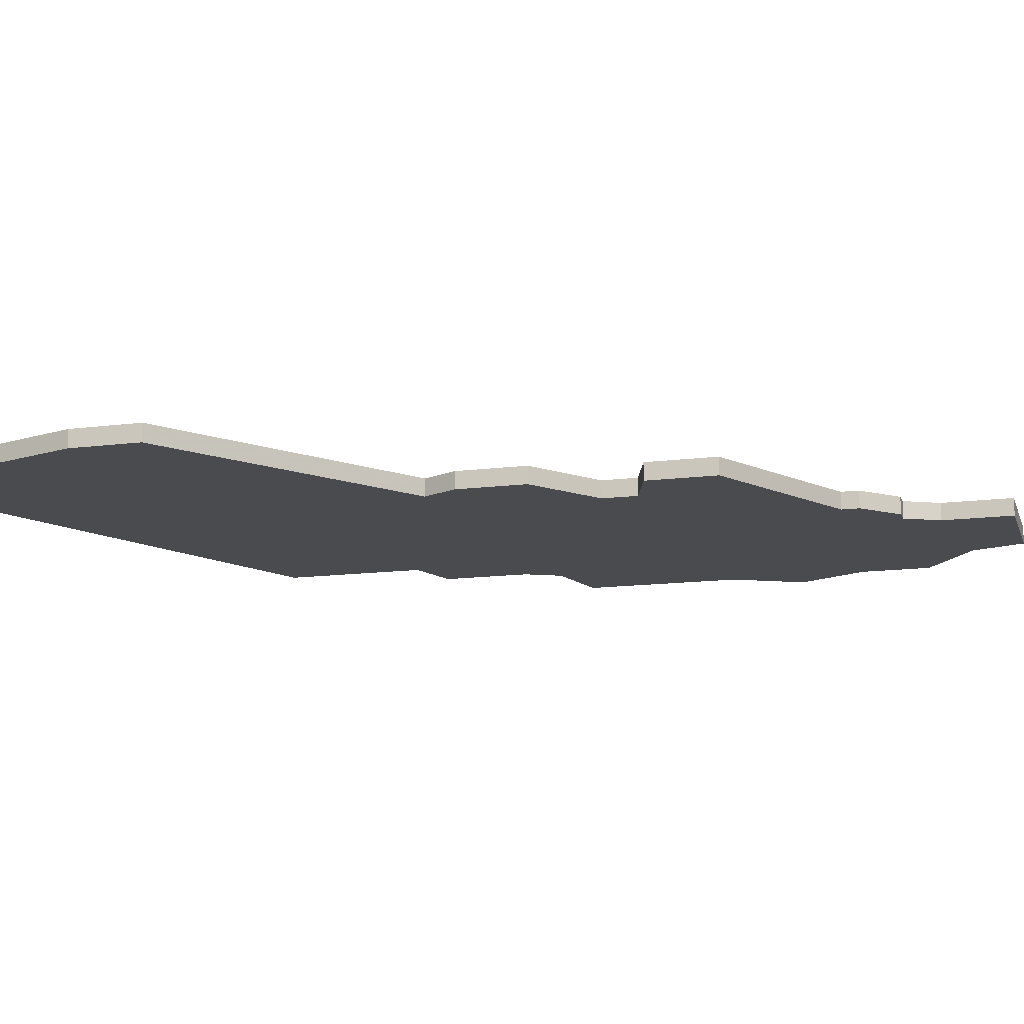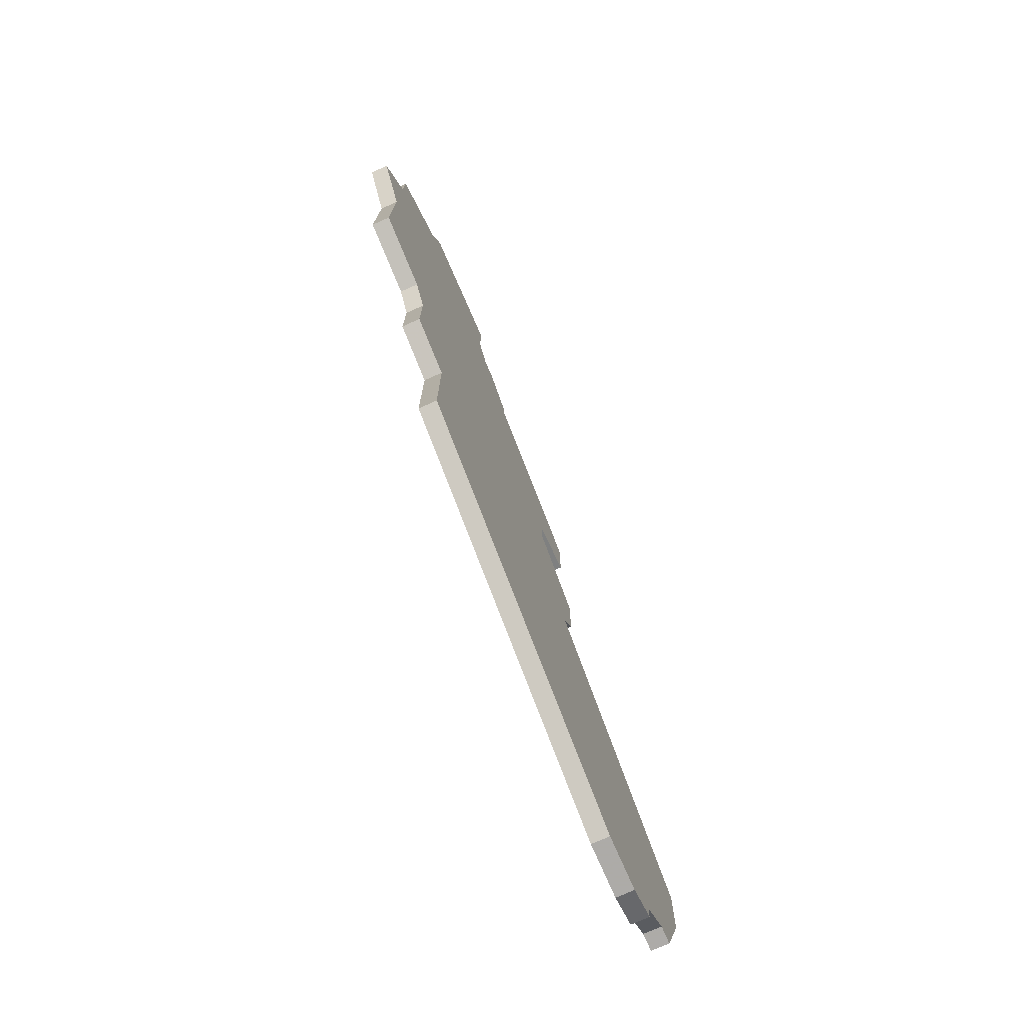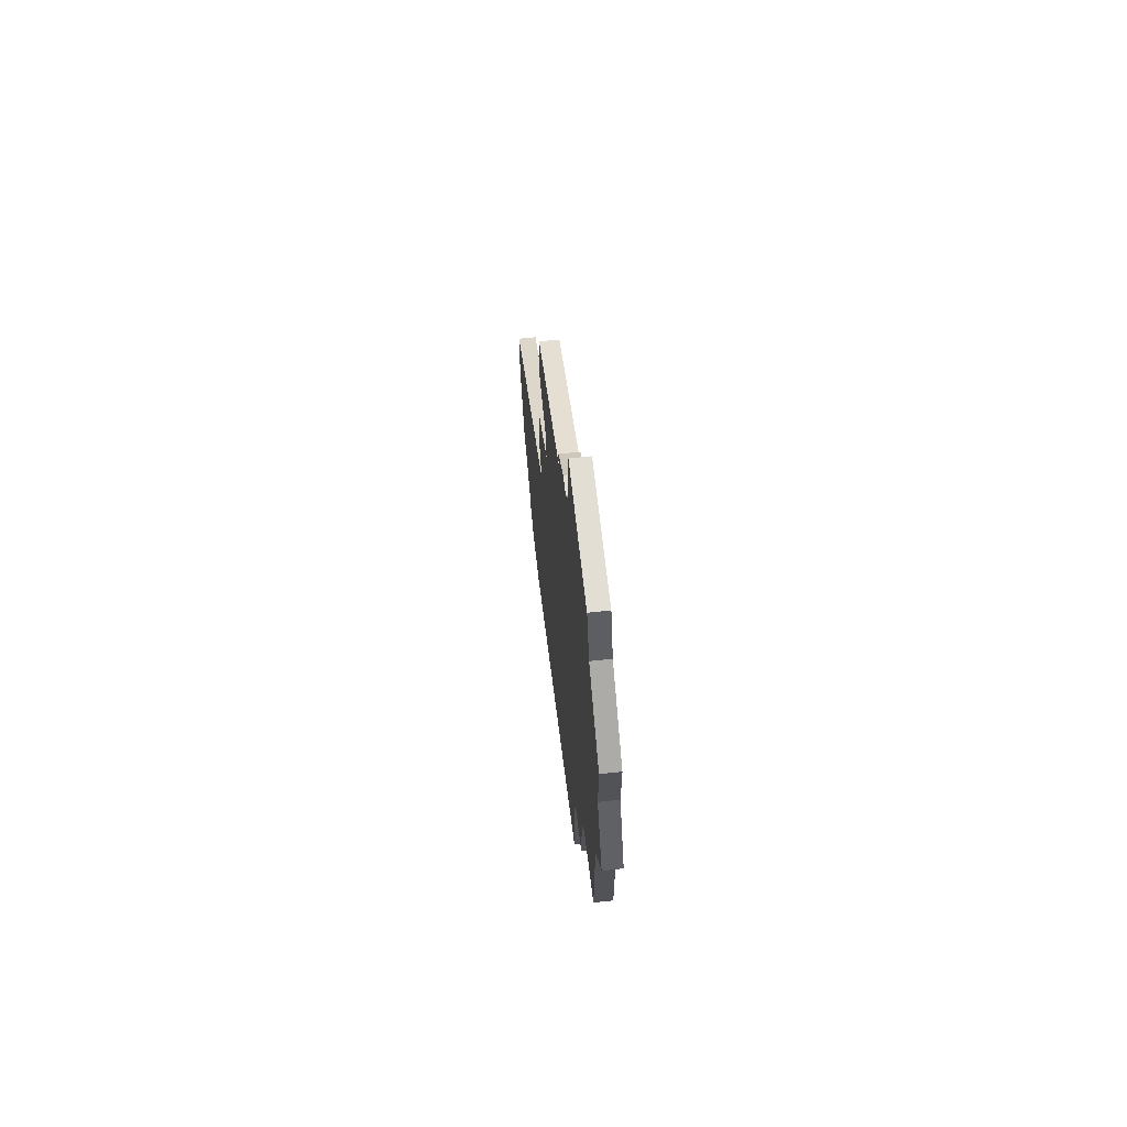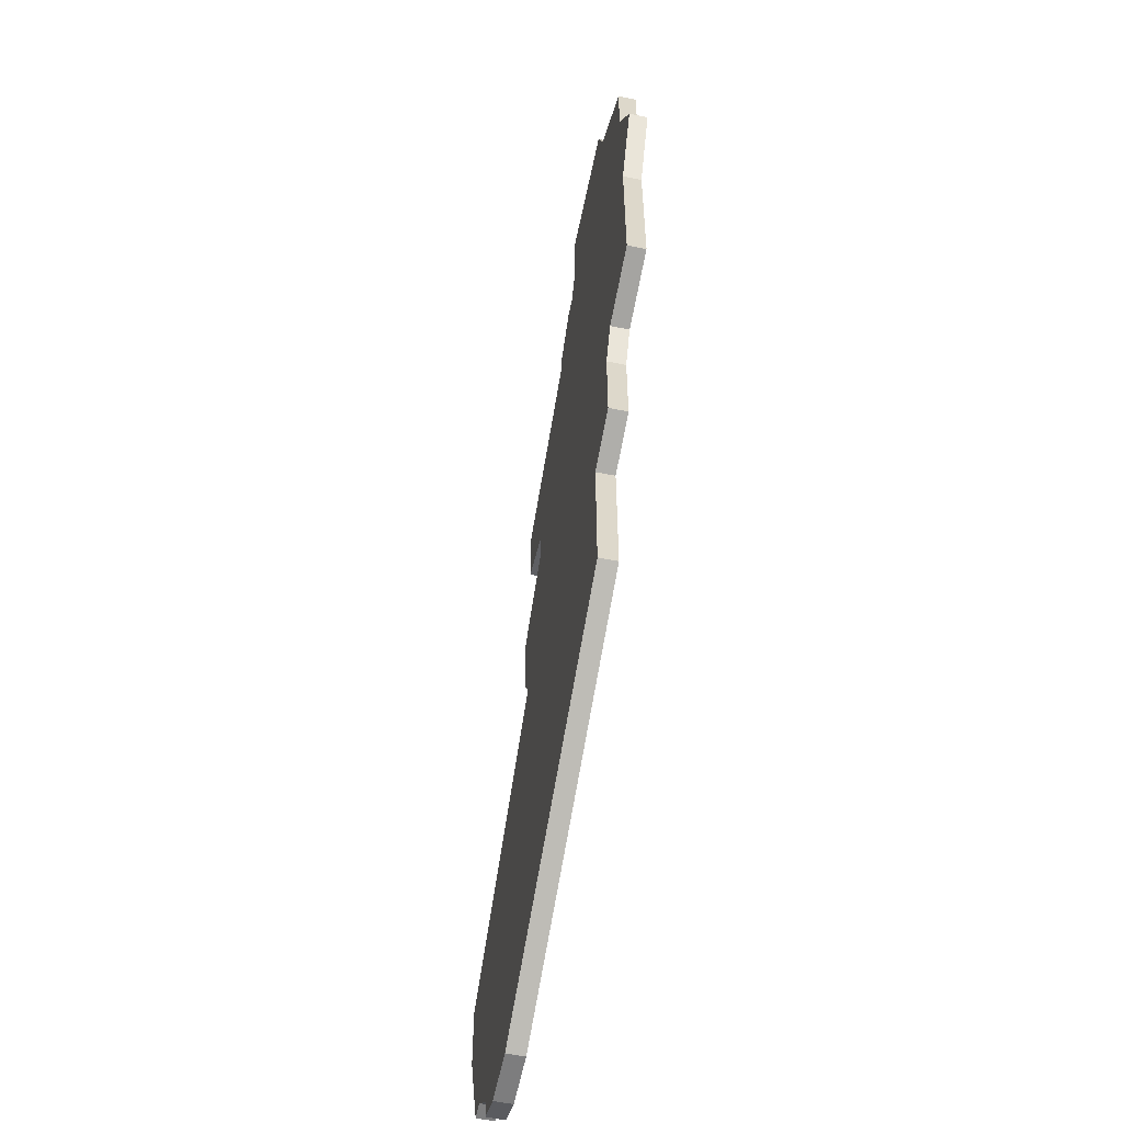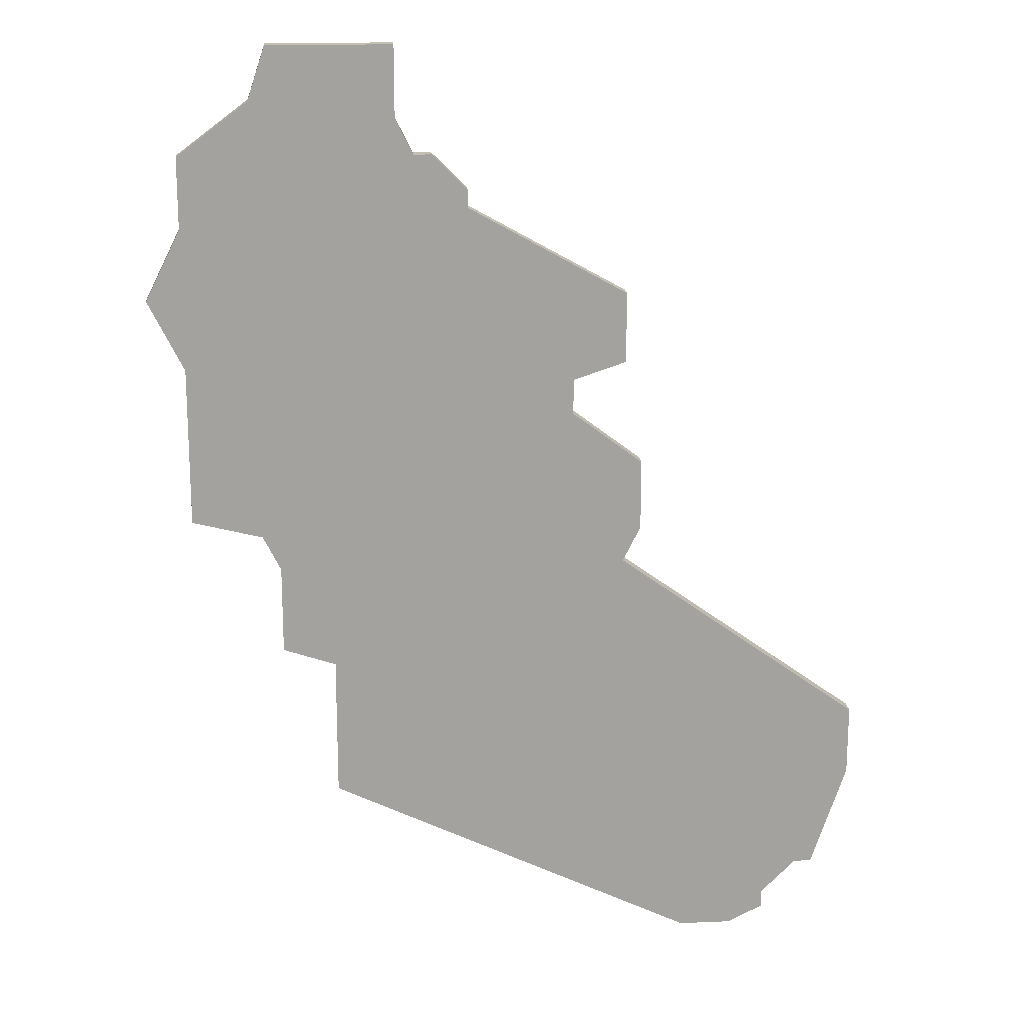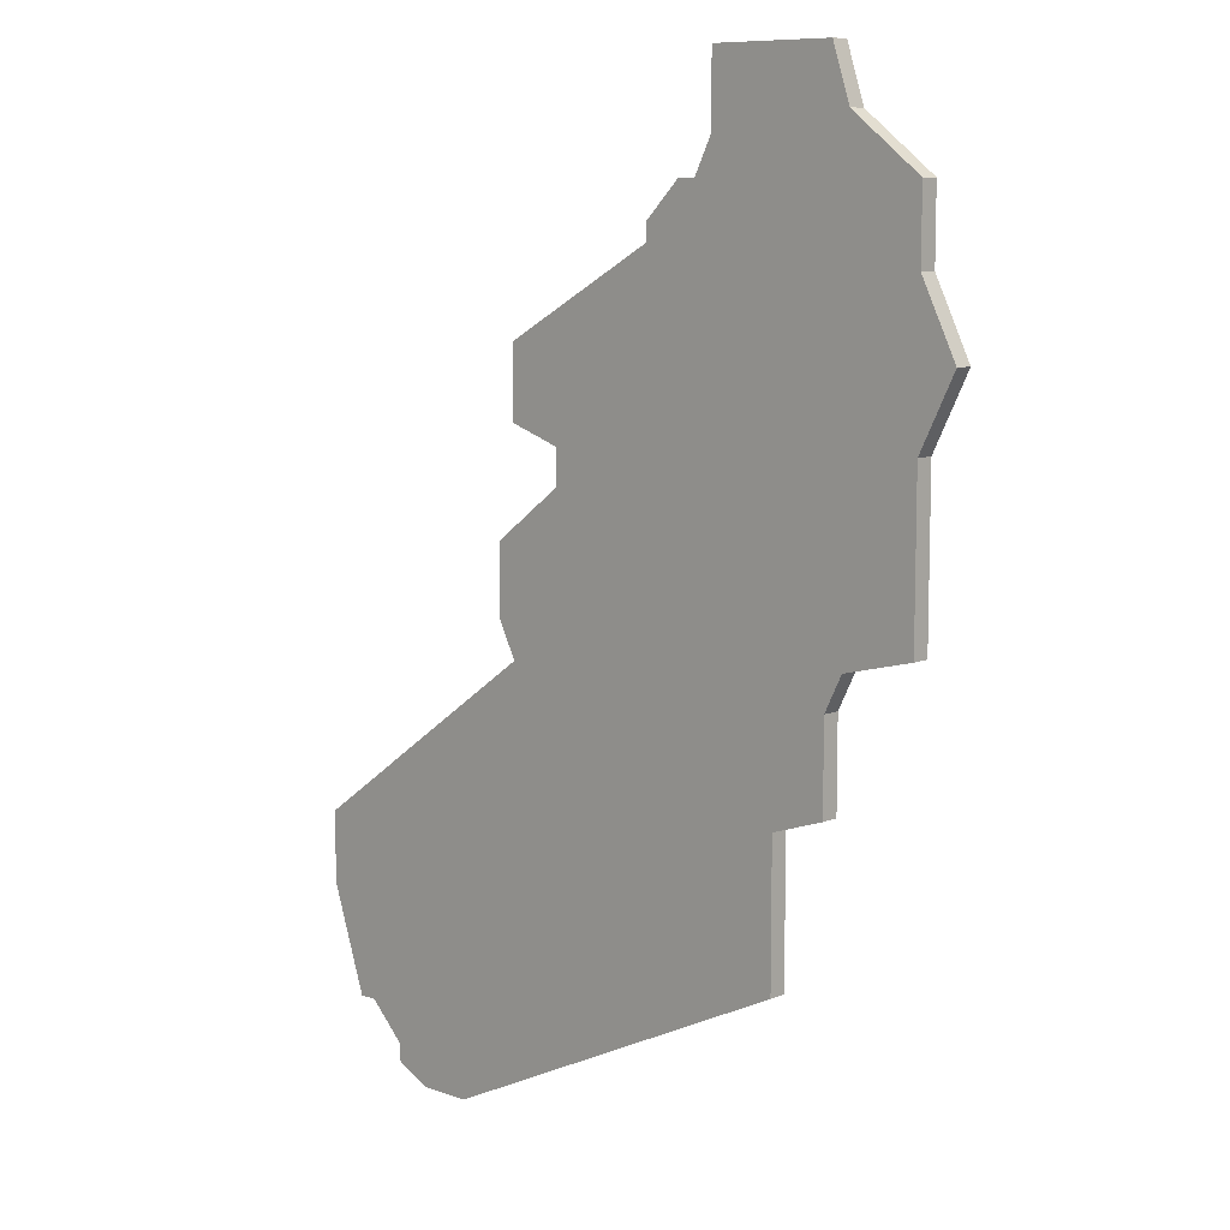
<metadata>
{"format":"obj","ext":"obj","renderer":"f3d","projection":"perspective","resolution":1024,"background":"white","views":[{"elev":-14.0,"azim":106.0,"up":"+Z"},{"elev":-76.5,"azim":-66.3,"up":"+Y"},{"elev":67.3,"azim":-96.2,"up":"+Y"},{"elev":-59.1,"azim":-101.6,"up":"+Y"},{"elev":17.8,"azim":-4.8,"up":"+Y"},{"elev":9.2,"azim":-136.6,"up":"+Y"}]}
</metadata>
<code>
v 3175 -1552 0
v 3175 -1556 0
v 3173 -1560 0
v 3175 -1564 0
v 3175 -1571 0
v 3175 -1573 0
v 3179 -1574 0
v 3180 -1576 0
v 3180 -1581 0
v 3183 -1582 0
v 3183 -1590 0
v 3204 -1600 0
v 3207 -1600 0
v 3209 -1599 0
v 3209 -1598 0
v 3211 -1596 0
v 3212 -1596 0
v 3214 -1590 0
v 3214 -1586 0
v 3200 -1576 0
v 3201 -1574 0
v 3201 -1570 0
v 3197 -1567 0
v 3197 -1565 0
v 3200 -1564 0
v 3200 -1560 0
v 3191 -1555 0
v 3191 -1554 0
v 3189 -1552 0
v 3188 -1552 0
v 3187 -1550 0
v 3187 -1546 0
v 3180 -1546 0
v 3179 -1549 0
v 3175 -1552 1
v 3175 -1556 1
v 3173 -1560 1
v 3175 -1564 1
v 3175 -1571 1
v 3175 -1573 1
v 3179 -1574 1
v 3180 -1576 1
v 3180 -1581 1
v 3183 -1582 1
v 3183 -1590 1
v 3204 -1600 1
v 3207 -1600 1
v 3209 -1599 1
v 3209 -1598 1
v 3211 -1596 1
v 3212 -1596 1
v 3214 -1590 1
v 3214 -1586 1
v 3200 -1576 1
v 3201 -1574 1
v 3201 -1570 1
v 3197 -1567 1
v 3197 -1565 1
v 3200 -1564 1
v 3200 -1560 1
v 3191 -1555 1
v 3191 -1554 1
v 3189 -1552 1
v 3188 -1552 1
v 3187 -1550 1
v 3187 -1546 1
v 3180 -1546 1
v 3179 -1549 1
f 2 1 34
f 4 3 2
f 7 6 5
f 10 9 8
f 12 11 10
f 14 13 12
f 18 17 16
f 20 19 18
f 22 21 20
f 26 25 24
f 29 28 27
f 33 32 31
f 4 2 34
f 7 5 4
f 12 10 8
f 15 14 12
f 18 16 15
f 23 22 20
f 27 26 24
f 30 29 27
f 33 31 30
f 4 34 33
f 8 7 4
f 15 12 8
f 20 18 15
f 27 24 23
f 33 30 27
f 8 4 33
f 20 15 8
f 27 23 20
f 8 33 27
f 27 20 8
f 68 35 36
f 36 37 38
f 39 40 41
f 42 43 44
f 44 45 46
f 46 47 48
f 50 51 52
f 52 53 54
f 54 55 56
f 58 59 60
f 61 62 63
f 65 66 67
f 68 36 38
f 38 39 41
f 42 44 46
f 46 48 49
f 49 50 52
f 54 56 57
f 58 60 61
f 61 63 64
f 64 65 67
f 67 68 38
f 38 41 42
f 42 46 49
f 49 52 54
f 57 58 61
f 61 64 67
f 67 38 42
f 42 49 54
f 54 57 61
f 61 67 42
f 42 54 61
f 36 35 2
f 2 35 1
f 37 36 3
f 3 36 2
f 38 37 4
f 4 37 3
f 39 38 5
f 5 38 4
f 40 39 6
f 6 39 5
f 41 40 7
f 7 40 6
f 42 41 8
f 8 41 7
f 43 42 9
f 9 42 8
f 44 43 10
f 10 43 9
f 45 44 11
f 11 44 10
f 46 45 12
f 12 45 11
f 47 46 13
f 13 46 12
f 48 47 14
f 14 47 13
f 49 48 15
f 15 48 14
f 50 49 16
f 16 49 15
f 51 50 17
f 17 50 16
f 52 51 18
f 18 51 17
f 53 52 19
f 19 52 18
f 54 53 20
f 20 53 19
f 55 54 21
f 21 54 20
f 56 55 22
f 22 55 21
f 57 56 23
f 23 56 22
f 58 57 24
f 24 57 23
f 59 58 25
f 25 58 24
f 60 59 26
f 26 59 25
f 61 60 27
f 27 60 26
f 62 61 28
f 28 61 27
f 63 62 29
f 29 62 28
f 64 63 30
f 30 63 29
f 65 64 31
f 31 64 30
f 66 65 32
f 32 65 31
f 67 66 33
f 33 66 32
f 35 68 1
f 1 68 34
f 68 67 34
f 34 67 33

</code>
